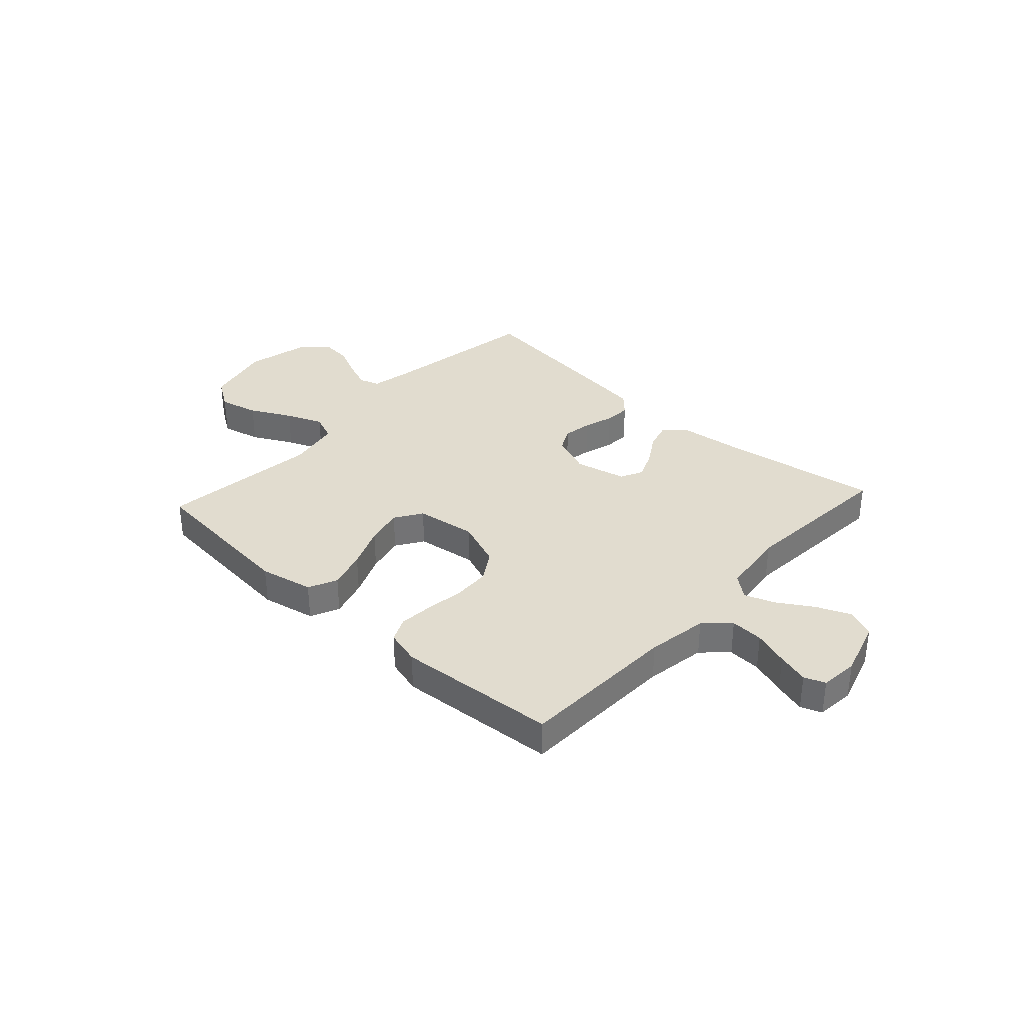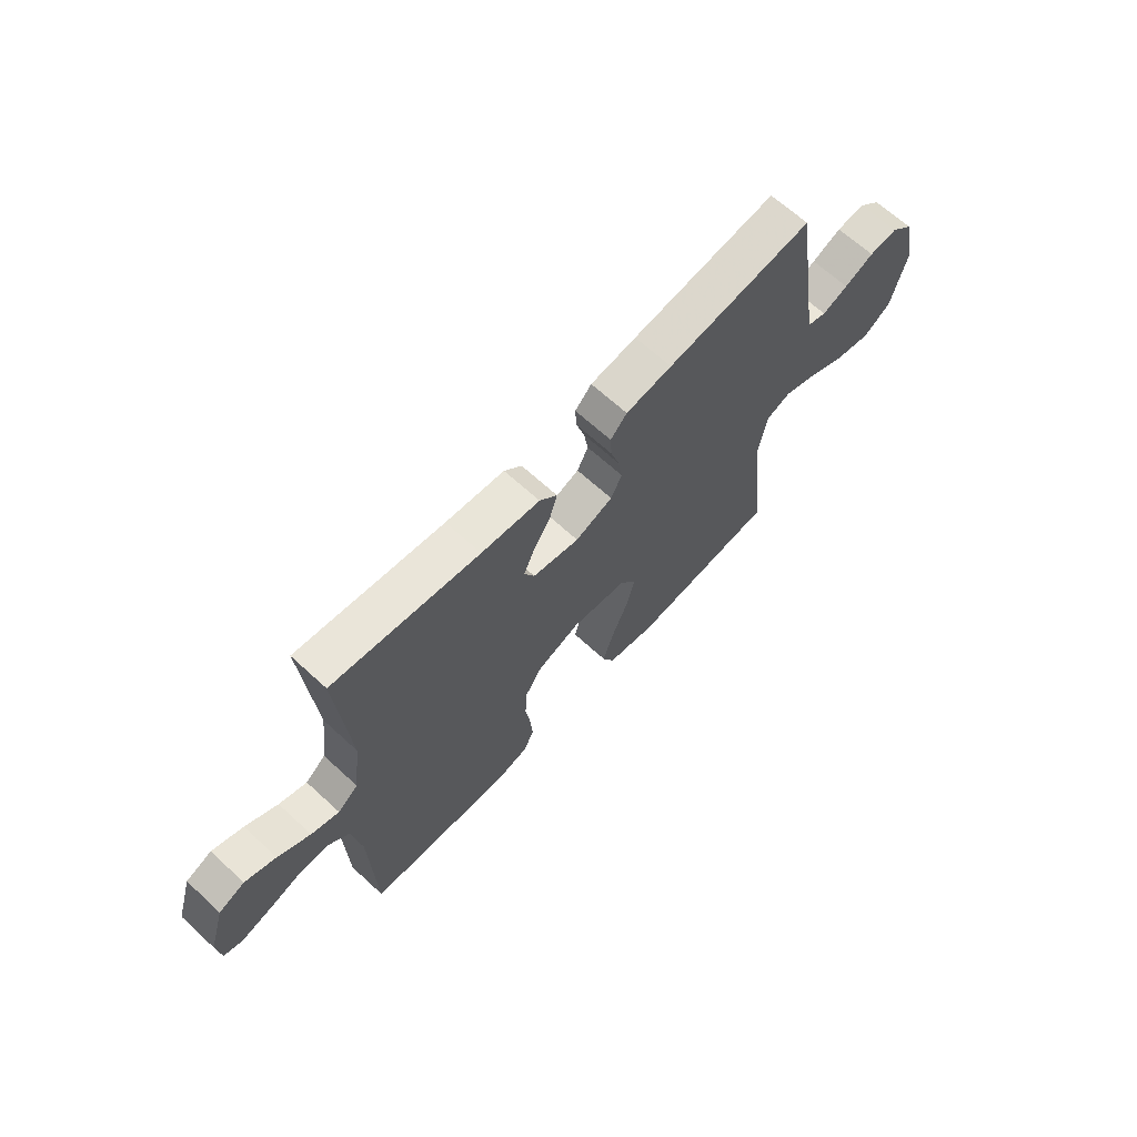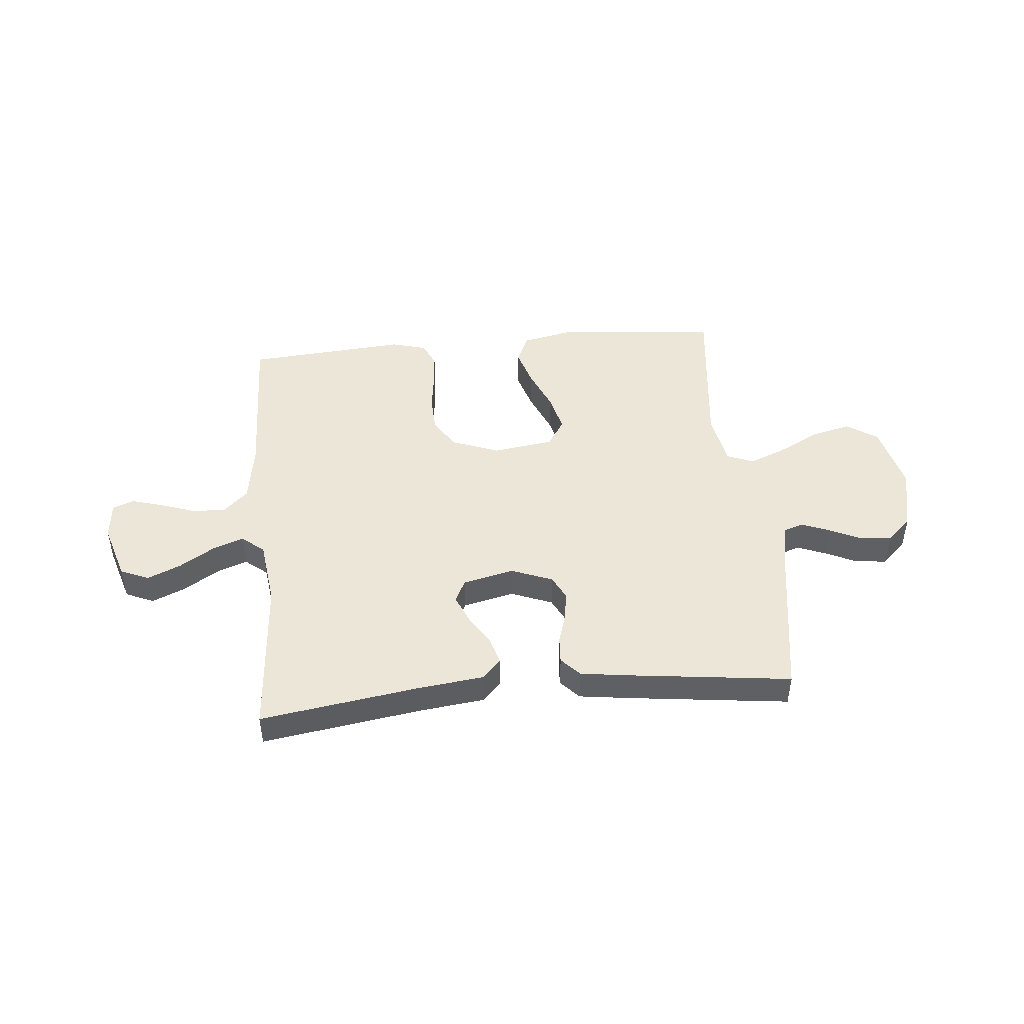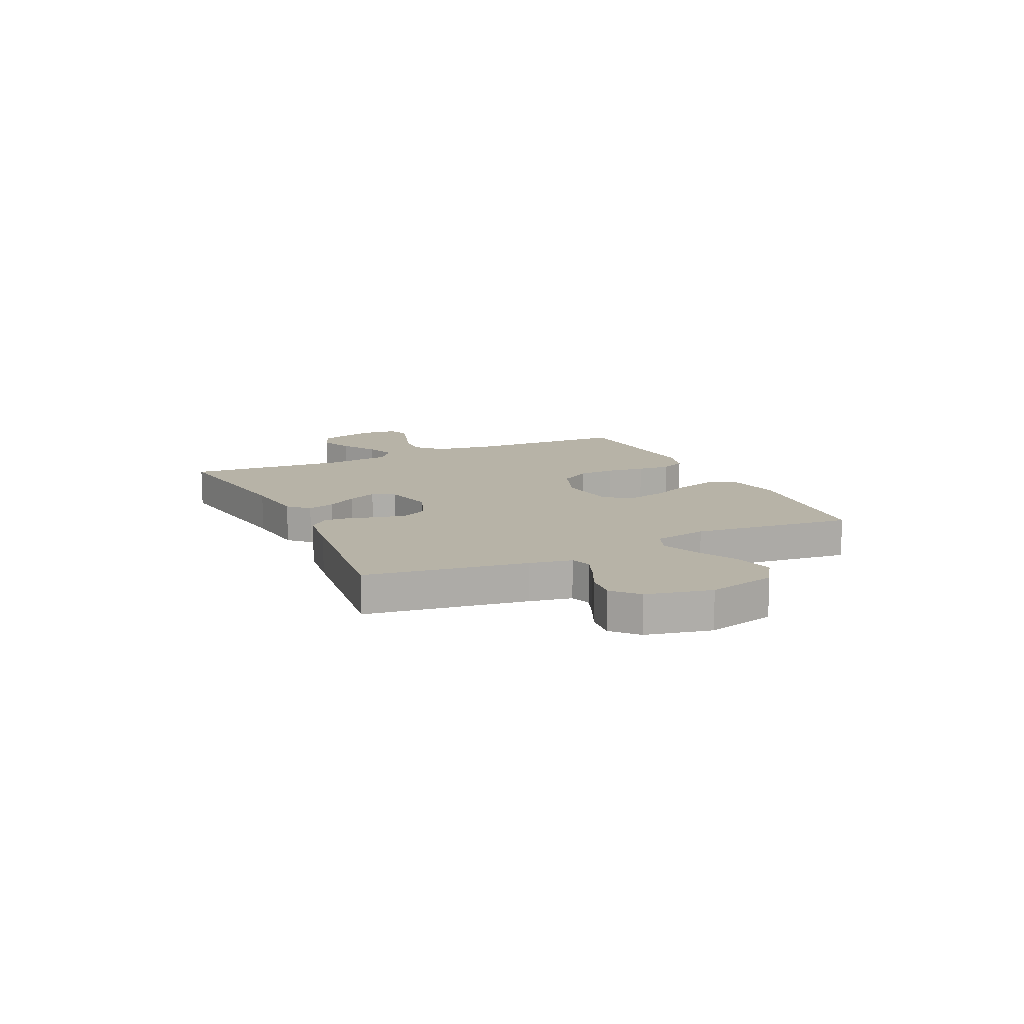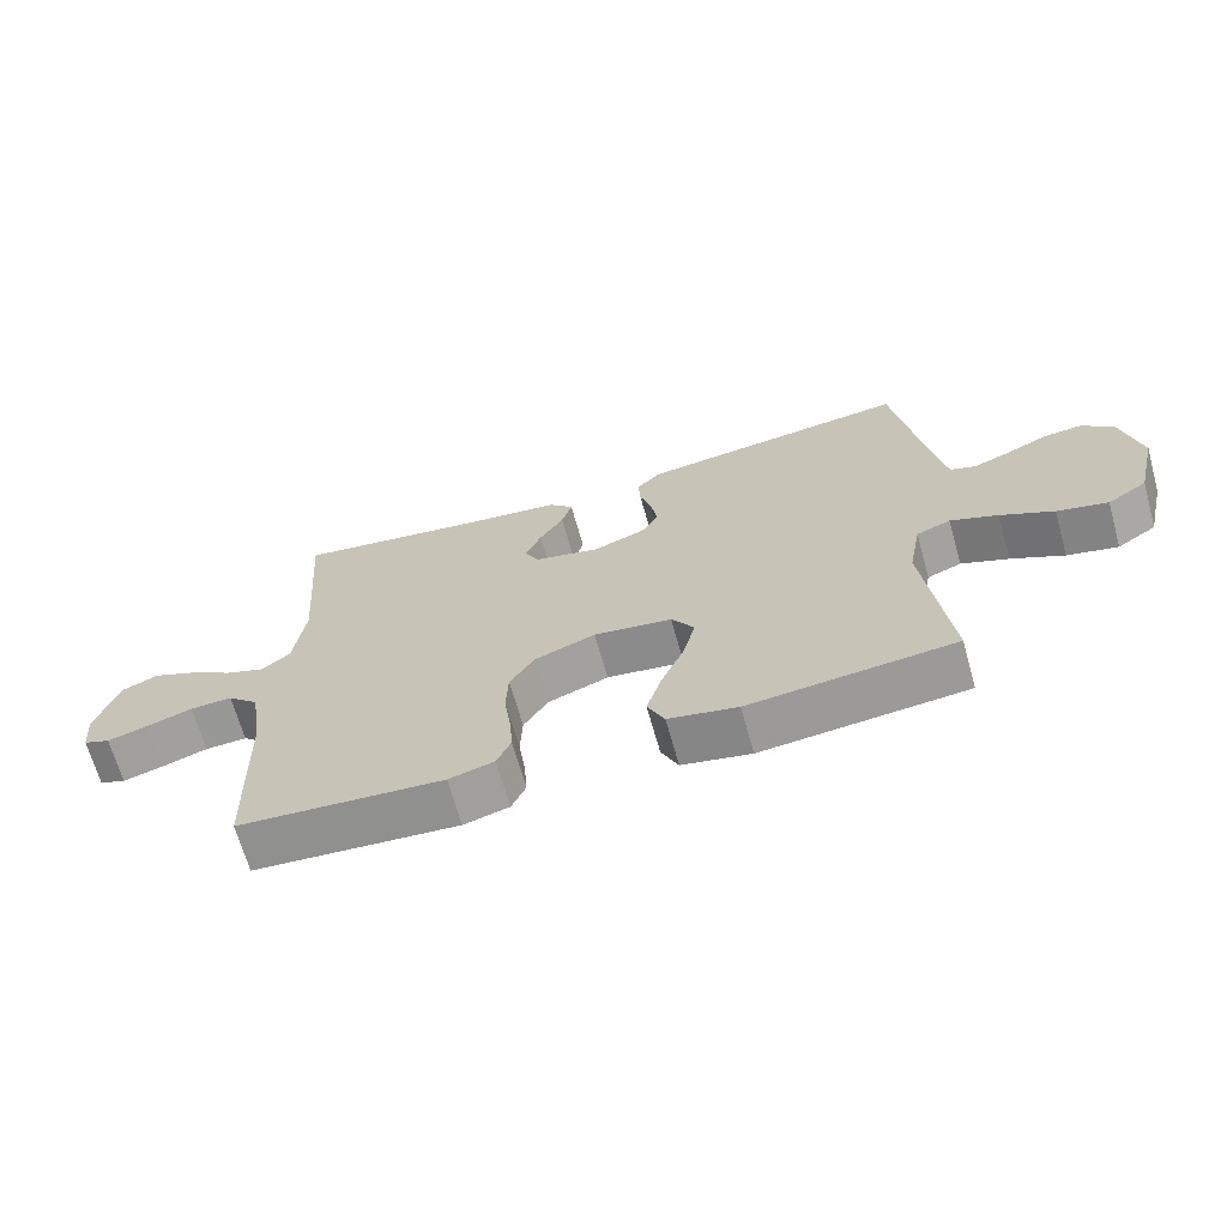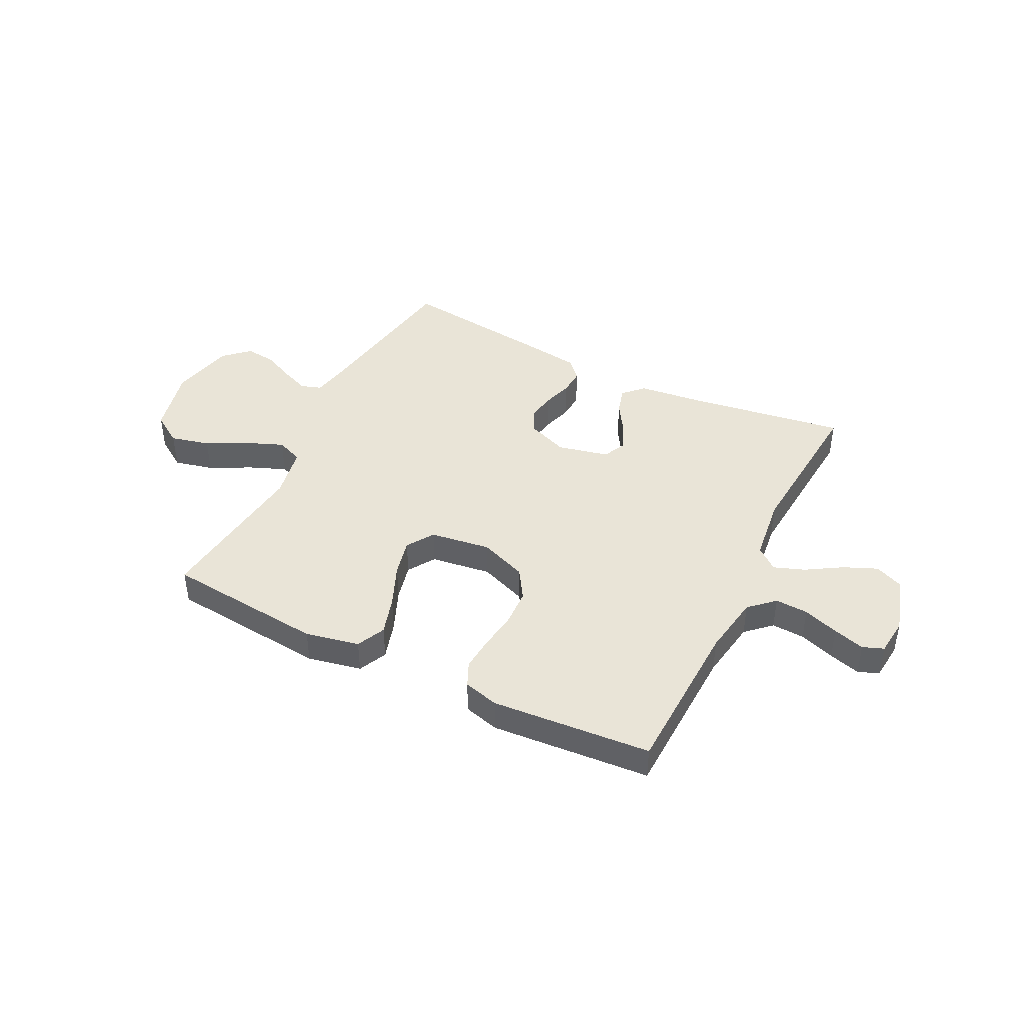
<metadata>
{"format":"obj","ext":"obj","renderer":"f3d","projection":"perspective","resolution":1024,"background":"white","views":[{"elev":34.3,"azim":-137.4,"up":"+Y"},{"elev":66.1,"azim":-47.3,"up":"+Z"},{"elev":46.6,"azim":-5.4,"up":"+Y"},{"elev":12.6,"azim":64.8,"up":"+Y"},{"elev":-67.4,"azim":15.7,"up":"+Z"},{"elev":43.1,"azim":-153.4,"up":"+Y"}]}
</metadata>
<code>
v -0.5 0.07 -0.5
v -0.509 0.07 -0.2
v -0.527 0.07 -0.086
v -0.573 0.07 -0.043
v -0.635 0.07 -0.046
v -0.702 0.07 -0.069
v -0.761 0.07 -0.086
v -0.8 0.07 -0.071
v -0.807 0.07 0
v -0.774 0.07 0.107
v -0.721 0.07 0.13
v -0.658 0.07 0.103
v -0.592 0.07 0.062
v -0.535 0.07 0.041
v -0.493 0.07 0.075
v -0.477 0.07 0.2
v -0.5 0.07 0.5
v -0.2 0.07 0.455
v -0.08 0.07 0.441
v -0.044 0.07 0.404
v -0.059 0.07 0.353
v -0.094 0.07 0.297
v -0.117 0.07 0.243
v -0.096 0.07 0.201
v 0 0.07 0.179
v 0.077 0.07 0.209
v 0.1 0.07 0.254
v 0.091 0.07 0.309
v 0.074 0.07 0.365
v 0.071 0.07 0.414
v 0.105 0.07 0.45
v 0.2 0.07 0.463
v 0.5 0.07 0.5
v 0.547 0.07 0.2
v 0.562 0.07 0.122
v 0.6 0.07 0.109
v 0.653 0.07 0.13
v 0.713 0.07 0.158
v 0.771 0.07 0.164
v 0.817 0.07 0.121
v 0.844 0.07 0
v 0.813 0.07 -0.128
v 0.755 0.07 -0.166
v 0.681 0.07 -0.148
v 0.604 0.07 -0.108
v 0.535 0.07 -0.08
v 0.485 0.07 -0.1
v 0.466 0.07 -0.2
v 0.5 0.07 -0.5
v 0.2 0.07 -0.529
v 0.099 0.07 -0.508
v 0.074 0.07 -0.454
v 0.096 0.07 -0.381
v 0.13 0.07 -0.301
v 0.147 0.07 -0.23
v 0.114 0.07 -0.179
v 0 0.07 -0.163
v -0.089 0.07 -0.197
v -0.125 0.07 -0.254
v -0.128 0.07 -0.324
v -0.118 0.07 -0.396
v -0.113 0.07 -0.459
v -0.134 0.07 -0.505
v -0.2 0.07 -0.523
v -0.5 0 -0.5
v -0.509 0 -0.2
v -0.527 0 -0.086
v -0.573 0 -0.043
v -0.635 0 -0.046
v -0.702 0 -0.069
v -0.761 0 -0.086
v -0.8 0 -0.071
v -0.807 0 0
v -0.774 0 0.107
v -0.721 0 0.13
v -0.658 0 0.103
v -0.592 0 0.062
v -0.535 0 0.041
v -0.493 0 0.075
v -0.477 0 0.2
v -0.5 0 0.5
v -0.2 0 0.455
v -0.08 0 0.441
v -0.044 0 0.404
v -0.059 0 0.353
v -0.094 0 0.297
v -0.117 0 0.243
v -0.096 0 0.201
v 0 0 0.179
v 0.077 0 0.209
v 0.1 0 0.254
v 0.091 0 0.309
v 0.074 0 0.365
v 0.071 0 0.414
v 0.105 0 0.45
v 0.2 0 0.463
v 0.5 0 0.5
v 0.547 0 0.2
v 0.562 0 0.122
v 0.6 0 0.109
v 0.653 0 0.13
v 0.713 0 0.158
v 0.771 0 0.164
v 0.817 0 0.121
v 0.844 0 0
v 0.813 0 -0.128
v 0.755 0 -0.166
v 0.681 0 -0.148
v 0.604 0 -0.108
v 0.535 0 -0.08
v 0.485 0 -0.1
v 0.466 0 -0.2
v 0.5 0 -0.5
v 0.2 0 -0.529
v 0.099 0 -0.508
v 0.074 0 -0.454
v 0.096 0 -0.381
v 0.13 0 -0.301
v 0.147 0 -0.23
v 0.114 0 -0.179
v 0 0 -0.163
v -0.089 0 -0.197
v -0.125 0 -0.254
v -0.128 0 -0.324
v -0.118 0 -0.396
v -0.113 0 -0.459
v -0.134 0 -0.505
v -0.2 0 -0.523
f 63 64 1 2
f 60 61 62 63
f 60 63 2 3
f 59 60 3 4
f 58 59 4
f 57 58 4
f 56 57 4
f 51 52 53 54
f 51 54 55
f 48 49 50 51
f 47 48 51 55
f 46 47 55 56
f 42 43 44 45
f 42 45 46
f 41 42 46
f 37 38 39 40
f 36 37 40 41
f 35 36 41 46
f 31 32 33 34
f 28 29 30 31
f 27 28 31 34
f 26 27 34 35
f 19 20 21 22
f 18 19 22 23
f 16 17 18 23
f 15 16 23 24
f 10 11 12 13
f 10 13 14
f 9 10 14
f 8 9 14
f 5 6 7 8
f 5 8 14
f 4 5 14 15
f 25 26 35 46
f 24 25 46 56
f 4 15 24 56
f 66 65 128 127
f 127 126 125 124
f 67 66 127 124
f 68 67 124 123
f 68 123 122
f 68 122 121
f 68 121 120
f 118 117 116 115
f 119 118 115
f 115 114 113 112
f 119 115 112 111
f 120 119 111 110
f 109 108 107 106
f 110 109 106
f 110 106 105
f 104 103 102 101
f 105 104 101 100
f 110 105 100 99
f 98 97 96 95
f 95 94 93 92
f 98 95 92 91
f 99 98 91 90
f 86 85 84 83
f 87 86 83 82
f 87 82 81 80
f 88 87 80 79
f 77 76 75 74
f 78 77 74
f 78 74 73
f 78 73 72
f 72 71 70 69
f 78 72 69
f 79 78 69 68
f 110 99 90 89
f 120 110 89 88
f 120 88 79 68
f 1 65 66 2
f 2 66 67 3
f 3 67 68 4
f 4 68 69 5
f 5 69 70 6
f 6 70 71 7
f 7 71 72 8
f 8 72 73 9
f 9 73 74 10
f 10 74 75 11
f 11 75 76 12
f 12 76 77 13
f 13 77 78 14
f 14 78 79 15
f 15 79 80 16
f 16 80 81 17
f 17 81 82 18
f 18 82 83 19
f 19 83 84 20
f 20 84 85 21
f 21 85 86 22
f 22 86 87 23
f 23 87 88 24
f 24 88 89 25
f 25 89 90 26
f 26 90 91 27
f 27 91 92 28
f 28 92 93 29
f 29 93 94 30
f 30 94 95 31
f 31 95 96 32
f 32 96 97 33
f 33 97 98 34
f 34 98 99 35
f 35 99 100 36
f 36 100 101 37
f 37 101 102 38
f 38 102 103 39
f 39 103 104 40
f 40 104 105 41
f 41 105 106 42
f 42 106 107 43
f 43 107 108 44
f 44 108 109 45
f 45 109 110 46
f 46 110 111 47
f 47 111 112 48
f 48 112 113 49
f 49 113 114 50
f 50 114 115 51
f 51 115 116 52
f 52 116 117 53
f 53 117 118 54
f 54 118 119 55
f 55 119 120 56
f 56 120 121 57
f 57 121 122 58
f 58 122 123 59
f 59 123 124 60
f 60 124 125 61
f 61 125 126 62
f 62 126 127 63
f 63 127 128 64
f 64 128 65 1

</code>
